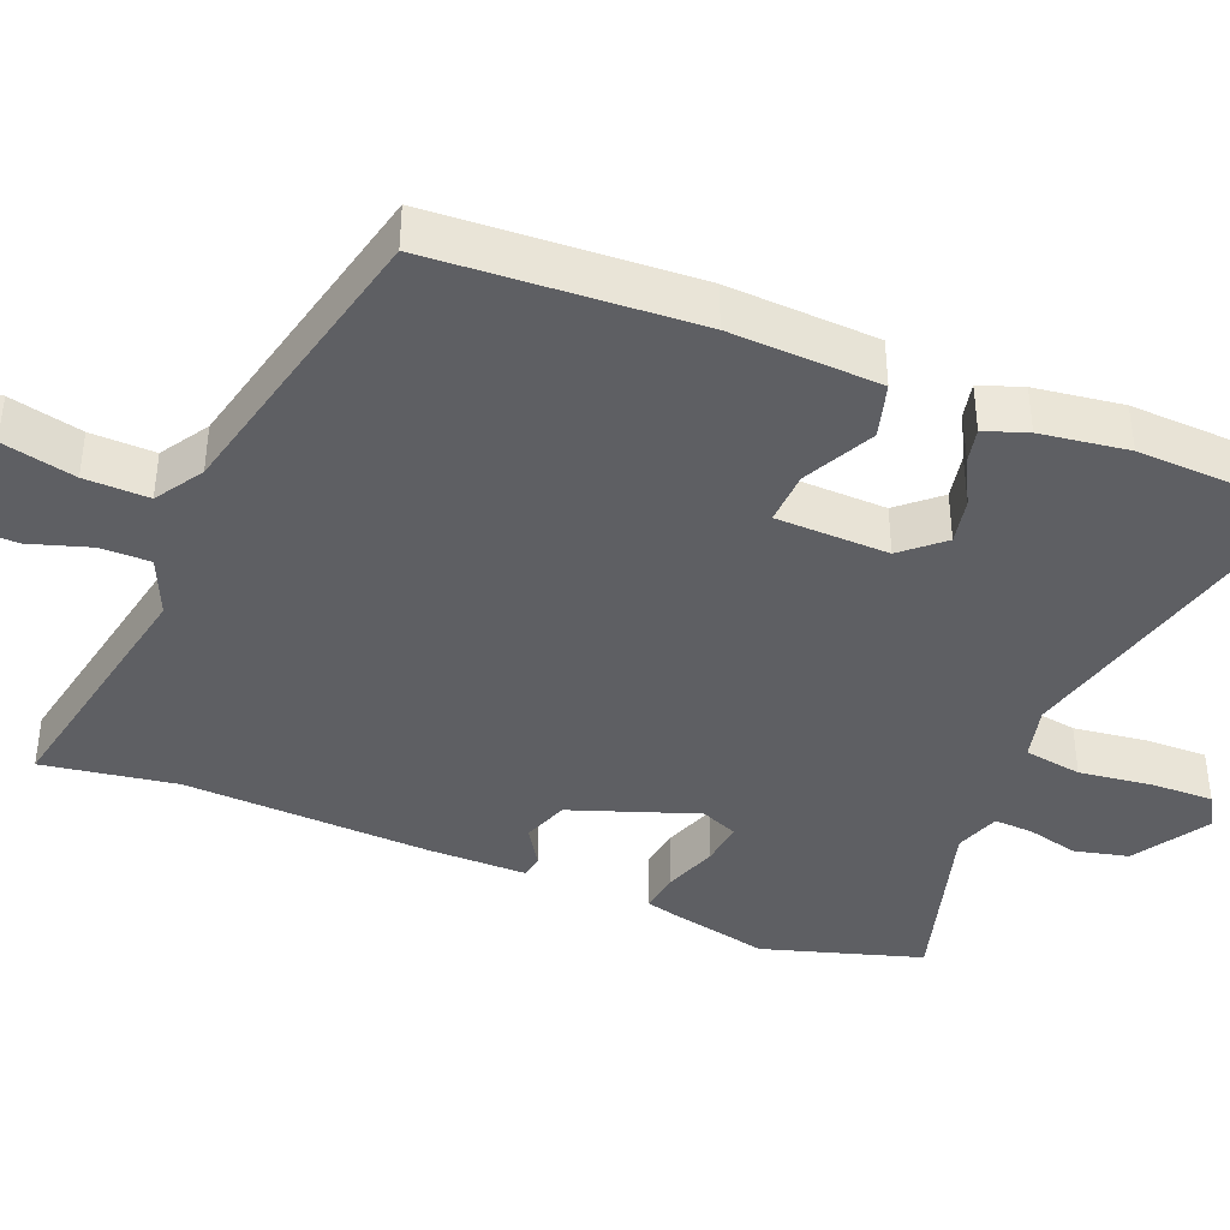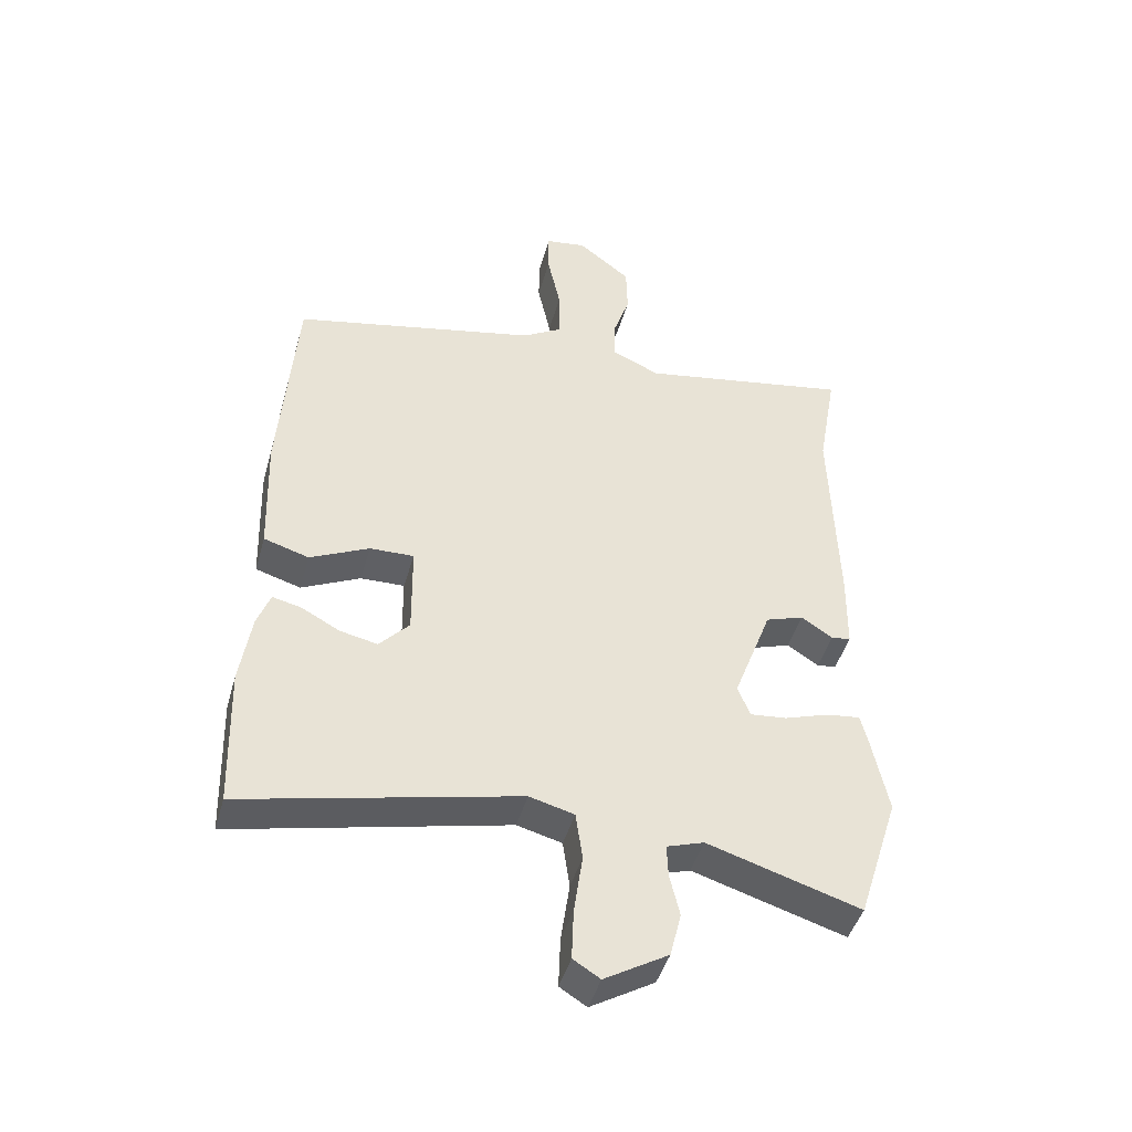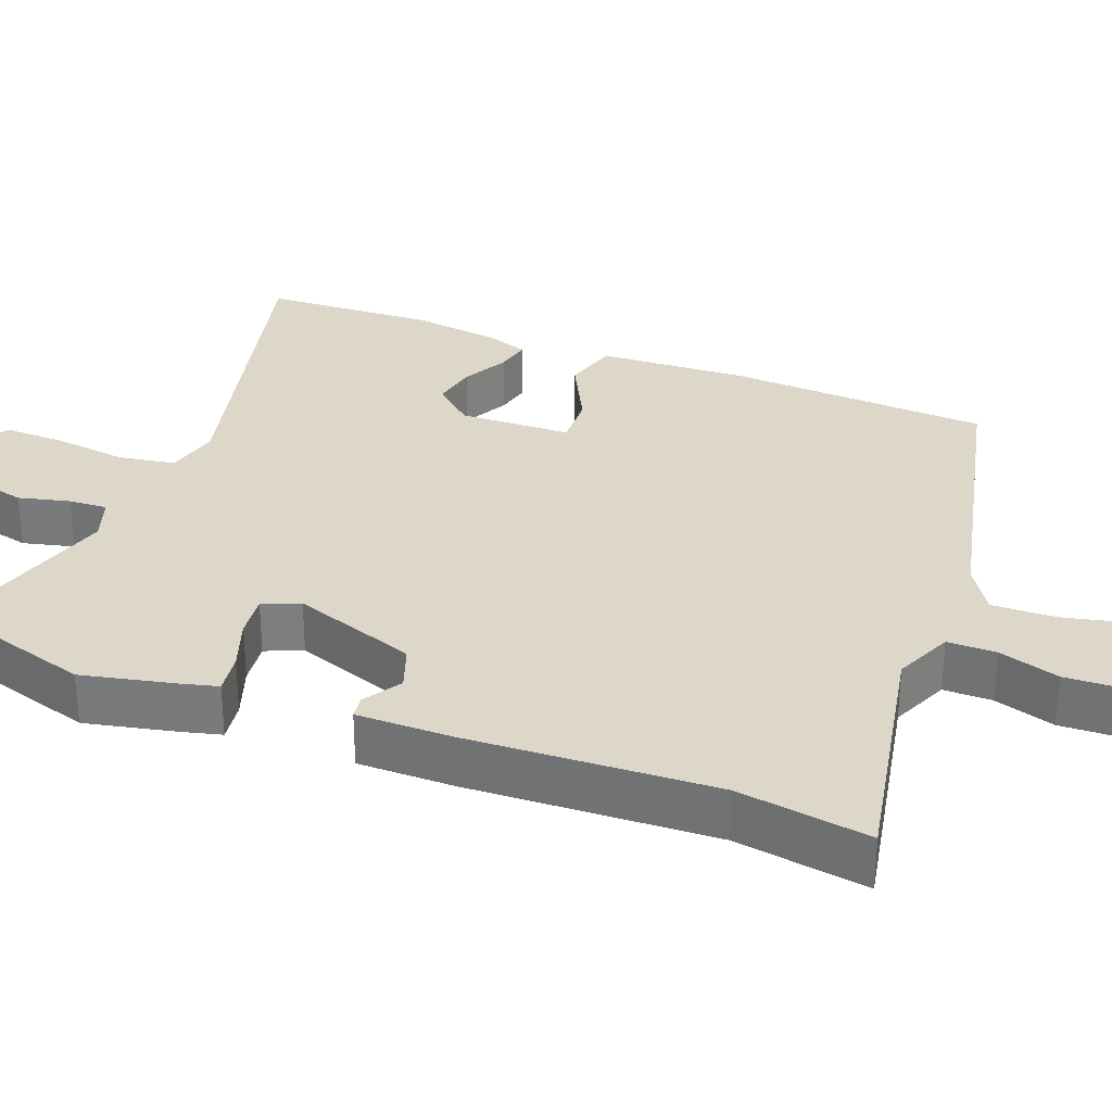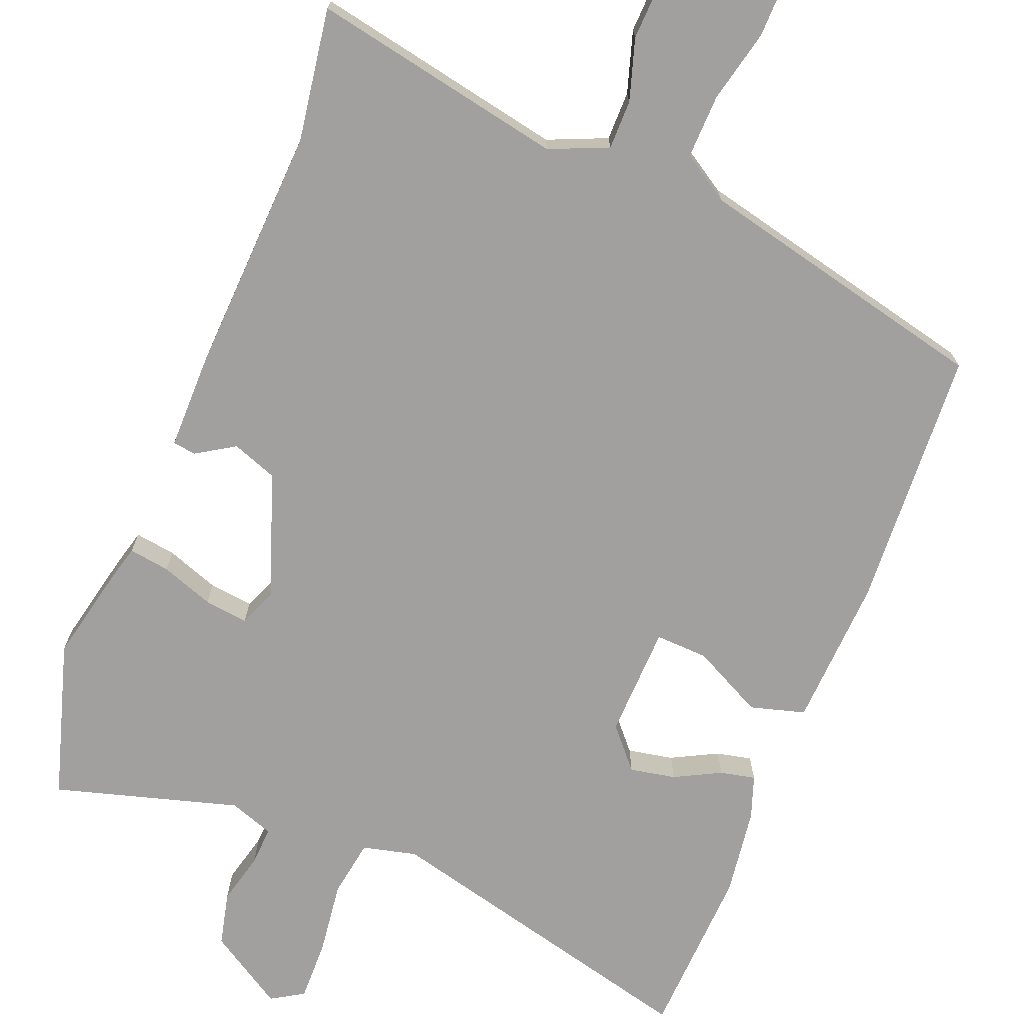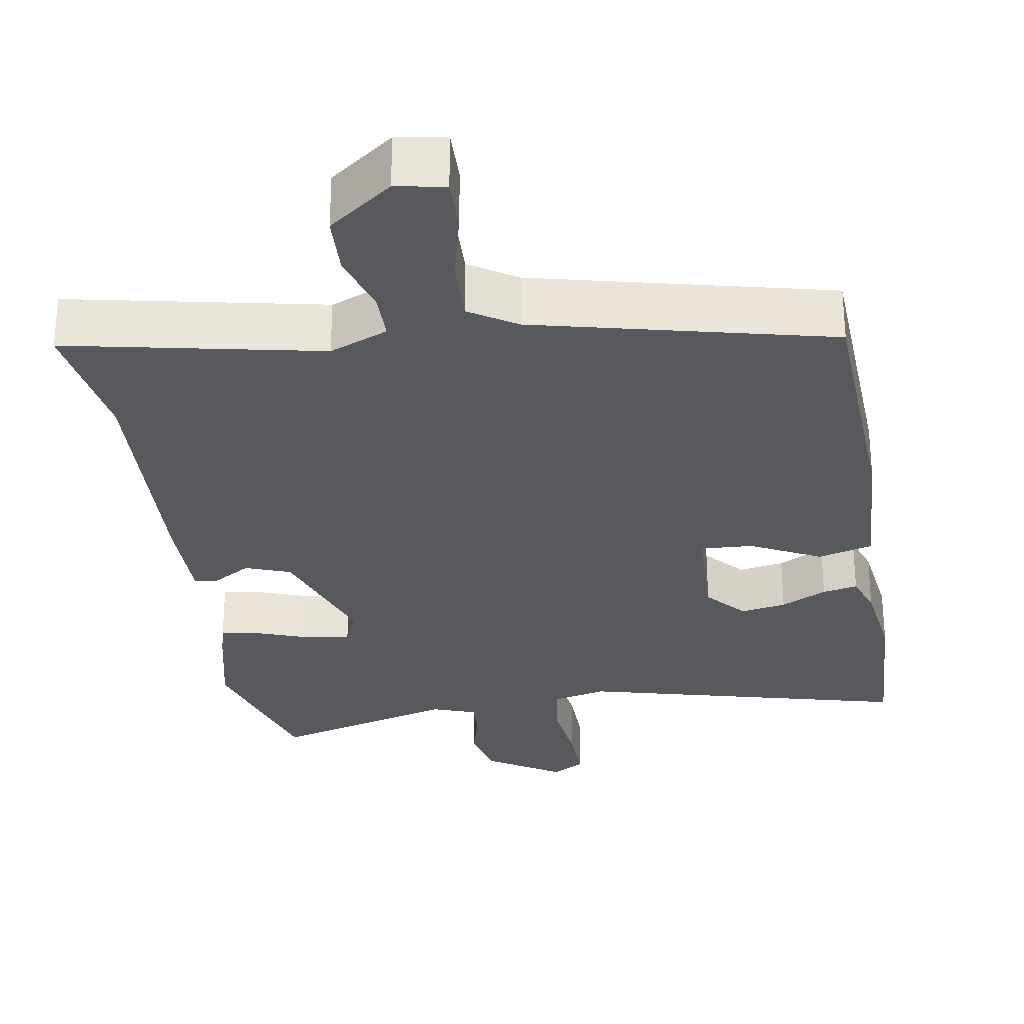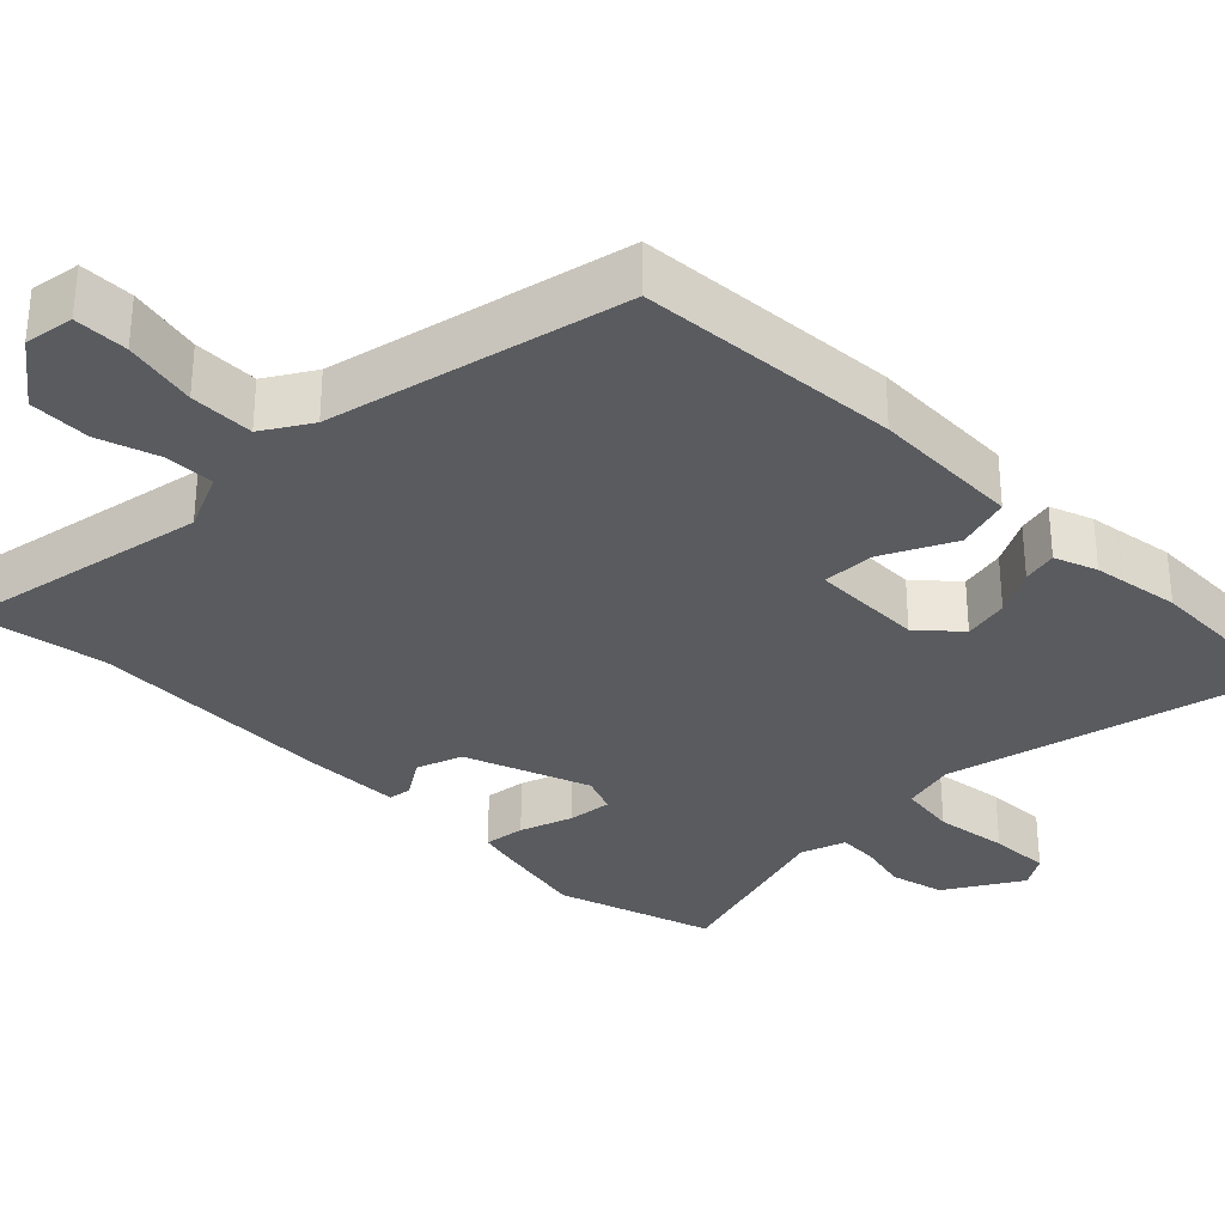
<metadata>
{"format":"obj","ext":"obj","renderer":"f3d","projection":"perspective","resolution":1024,"background":"white","views":[{"elev":-40.5,"azim":67.1,"up":"+Y"},{"elev":-45.1,"azim":164.5,"up":"+Z"},{"elev":30.9,"azim":-69.7,"up":"+Y"},{"elev":-71.8,"azim":-22.7,"up":"+Y"},{"elev":-29.3,"azim":8.0,"up":"+Y"},{"elev":-32.1,"azim":44.7,"up":"+Y"}]}
</metadata>
<code>
v 0.503 0.07 -0.389
v 0.496 0.07 -0.62
v 0.055 0.07 -0.518
v -0.017 0.07 -0.537
v -0.028 0.07 -0.614
v -0.014 0.07 -0.712
v -0.011 0.07 -0.794
v -0.054 0.07 -0.821
v -0.156 0.07 -0.76
v -0.174 0.07 -0.688
v -0.158 0.07 -0.619
v -0.156 0.07 -0.567
v -0.216 0.07 -0.547
v -0.461 0.07 -0.622
v -0.528 0.07 -0.412
v -0.502 0.07 -0.285
v -0.49 0.07 -0.236
v -0.435 0.07 -0.243
v -0.364 0.07 -0.267
v -0.305 0.07 -0.273
v -0.285 0.07 -0.223
v -0.347 0.07 -0.056
v -0.408 0.07 -0.035
v -0.459 0.07 -0.068
v -0.49 0.07 -0.064
v -0.492 0.07 0.066
v -0.482 0.07 0.399
v -0.513 0.07 0.577
v -0.172 0.07 0.516
v -0.094 0.07 0.551
v -0.095 0.07 0.617
v -0.122 0.07 0.699
v -0.12 0.07 0.781
v -0.035 0.07 0.848
v 0.031 0.07 0.838
v 0.031 0.07 0.766
v 0.01 0.07 0.668
v 0.009 0.07 0.582
v 0.073 0.07 0.543
v 0.47 0.07 0.458
v 0.495 0.07 0.107
v 0.488 0.07 -0.094
v 0.415 0.07 -0.116
v 0.32 0.07 -0.07
v 0.249 0.07 -0.068
v 0.247 0.07 -0.219
v 0.295 0.07 -0.272
v 0.356 0.07 -0.259
v 0.417 0.07 -0.226
v 0.464 0.07 -0.215
v 0.485 0.07 -0.272
v 0.503 0 -0.389
v 0.496 0 -0.62
v 0.055 0 -0.518
v -0.017 0 -0.537
v -0.028 0 -0.614
v -0.014 0 -0.712
v -0.011 0 -0.794
v -0.054 0 -0.821
v -0.156 0 -0.76
v -0.174 0 -0.688
v -0.158 0 -0.619
v -0.156 0 -0.567
v -0.216 0 -0.547
v -0.461 0 -0.622
v -0.528 0 -0.412
v -0.502 0 -0.285
v -0.49 0 -0.236
v -0.435 0 -0.243
v -0.364 0 -0.267
v -0.305 0 -0.273
v -0.285 0 -0.223
v -0.347 0 -0.056
v -0.408 0 -0.035
v -0.459 0 -0.068
v -0.49 0 -0.064
v -0.492 0 0.066
v -0.482 0 0.399
v -0.513 0 0.577
v -0.172 0 0.516
v -0.094 0 0.551
v -0.095 0 0.617
v -0.122 0 0.699
v -0.12 0 0.781
v -0.035 0 0.848
v 0.031 0 0.838
v 0.031 0 0.766
v 0.01 0 0.668
v 0.009 0 0.582
v 0.073 0 0.543
v 0.47 0 0.458
v 0.495 0 0.107
v 0.488 0 -0.094
v 0.415 0 -0.116
v 0.32 0 -0.07
v 0.249 0 -0.068
v 0.247 0 -0.219
v 0.295 0 -0.272
v 0.356 0 -0.259
v 0.417 0 -0.226
v 0.464 0 -0.215
v 0.485 0 -0.272
f 1 2 3
f 51 1 3
f 50 51 3
f 49 50 3
f 48 49 3
f 47 48 3 4
f 46 47 4
f 45 46 4
f 42 43 44
f 41 42 44
f 40 41 44
f 39 40 44
f 38 39 44 45
f 35 36 37
f 34 35 37
f 33 34 37
f 32 33 37
f 31 32 37
f 30 31 37 38
f 38 45 4
f 30 38 4
f 29 30 4
f 25 26 27
f 24 25 27
f 23 24 27
f 22 23 27
f 29 4 5
f 28 29 5
f 27 28 5
f 22 27 5
f 21 22 5
f 17 18 19
f 16 17 19
f 15 16 19
f 14 15 19
f 13 14 19
f 12 13 19 20
f 9 10 11
f 8 9 11
f 7 8 11
f 6 7 11
f 5 6 11
f 5 11 12
f 5 12 20 21
f 54 53 52
f 54 52 102
f 54 102 101
f 54 101 100
f 54 100 99
f 55 54 99 98
f 55 98 97
f 55 97 96
f 95 94 93
f 95 93 92
f 95 92 91
f 95 91 90
f 96 95 90 89
f 88 87 86
f 88 86 85
f 88 85 84
f 88 84 83
f 88 83 82
f 89 88 82 81
f 55 96 89
f 55 89 81
f 55 81 80
f 78 77 76
f 78 76 75
f 78 75 74
f 78 74 73
f 56 55 80
f 56 80 79
f 56 79 78
f 56 78 73
f 56 73 72
f 70 69 68
f 70 68 67
f 70 67 66
f 70 66 65
f 70 65 64
f 71 70 64 63
f 62 61 60
f 62 60 59
f 62 59 58
f 62 58 57
f 62 57 56
f 63 62 56
f 72 71 63 56
f 1 52 53 2
f 2 53 54 3
f 3 54 55 4
f 4 55 56 5
f 5 56 57 6
f 6 57 58 7
f 7 58 59 8
f 8 59 60 9
f 9 60 61 10
f 10 61 62 11
f 11 62 63 12
f 12 63 64 13
f 13 64 65 14
f 14 65 66 15
f 15 66 67 16
f 16 67 68 17
f 17 68 69 18
f 18 69 70 19
f 19 70 71 20
f 20 71 72 21
f 21 72 73 22
f 22 73 74 23
f 23 74 75 24
f 24 75 76 25
f 25 76 77 26
f 26 77 78 27
f 27 78 79 28
f 28 79 80 29
f 29 80 81 30
f 30 81 82 31
f 31 82 83 32
f 32 83 84 33
f 33 84 85 34
f 34 85 86 35
f 35 86 87 36
f 36 87 88 37
f 37 88 89 38
f 38 89 90 39
f 39 90 91 40
f 40 91 92 41
f 41 92 93 42
f 42 93 94 43
f 43 94 95 44
f 44 95 96 45
f 45 96 97 46
f 46 97 98 47
f 47 98 99 48
f 48 99 100 49
f 49 100 101 50
f 50 101 102 51
f 51 102 52 1

</code>
